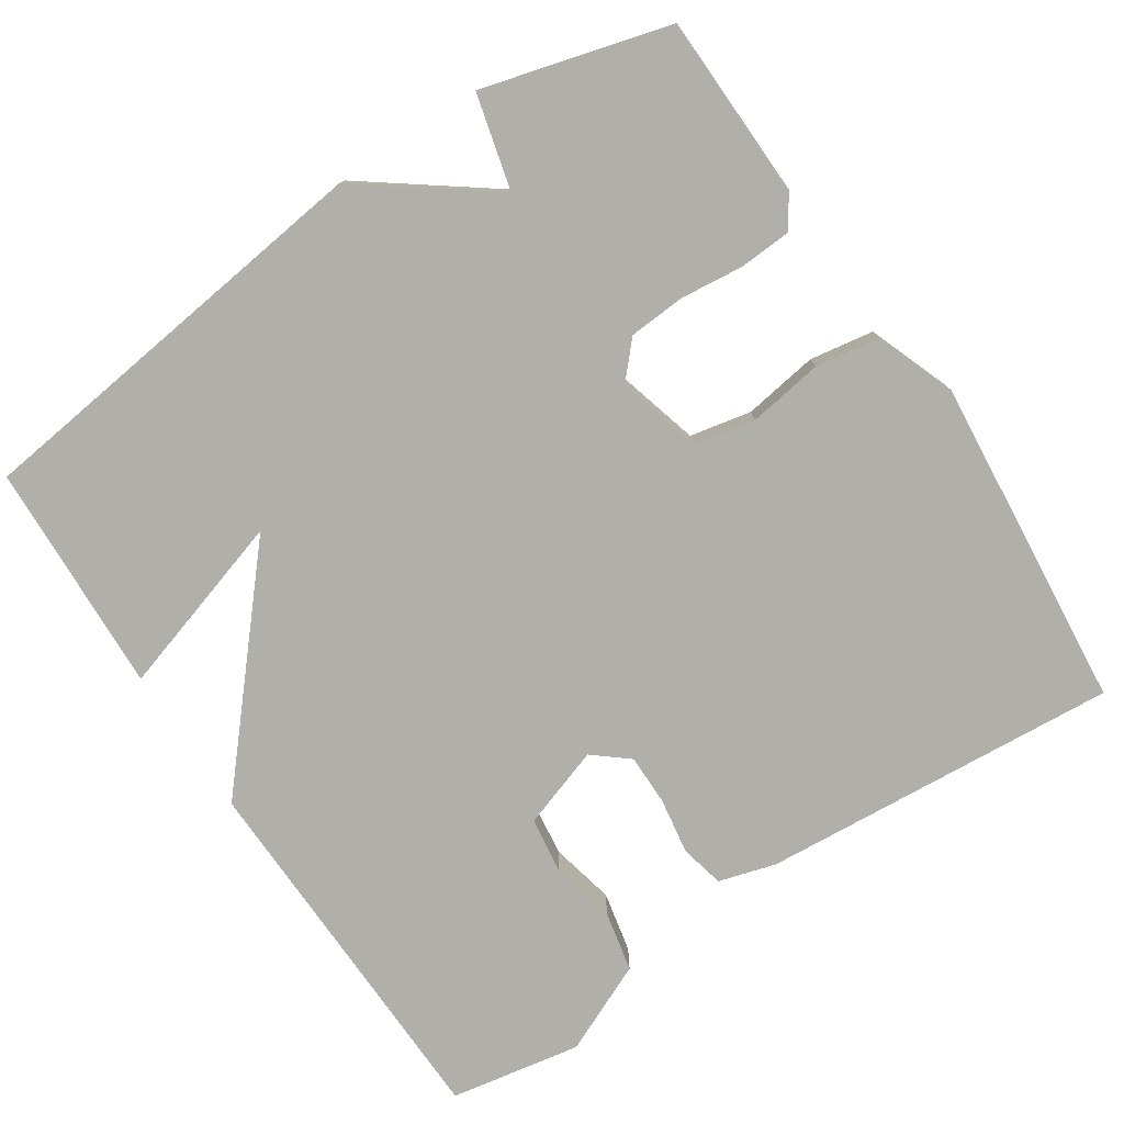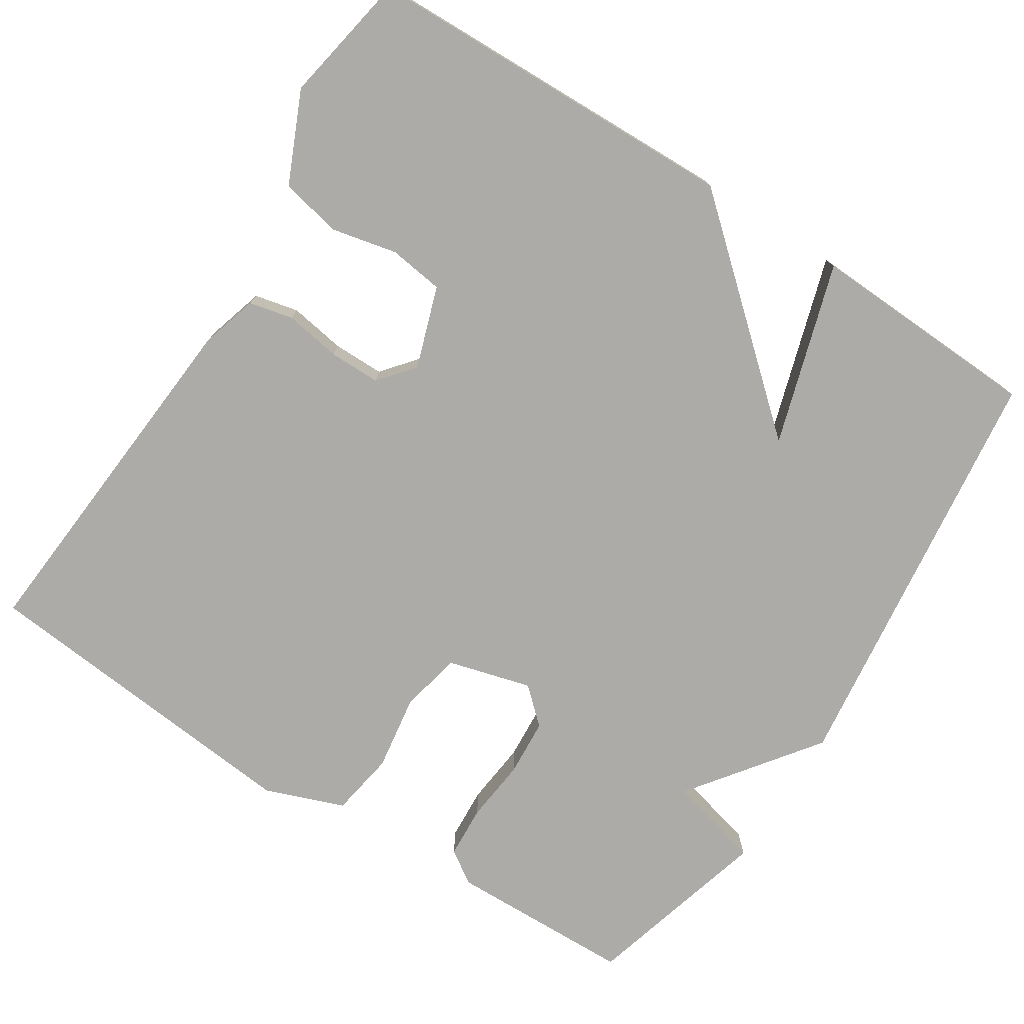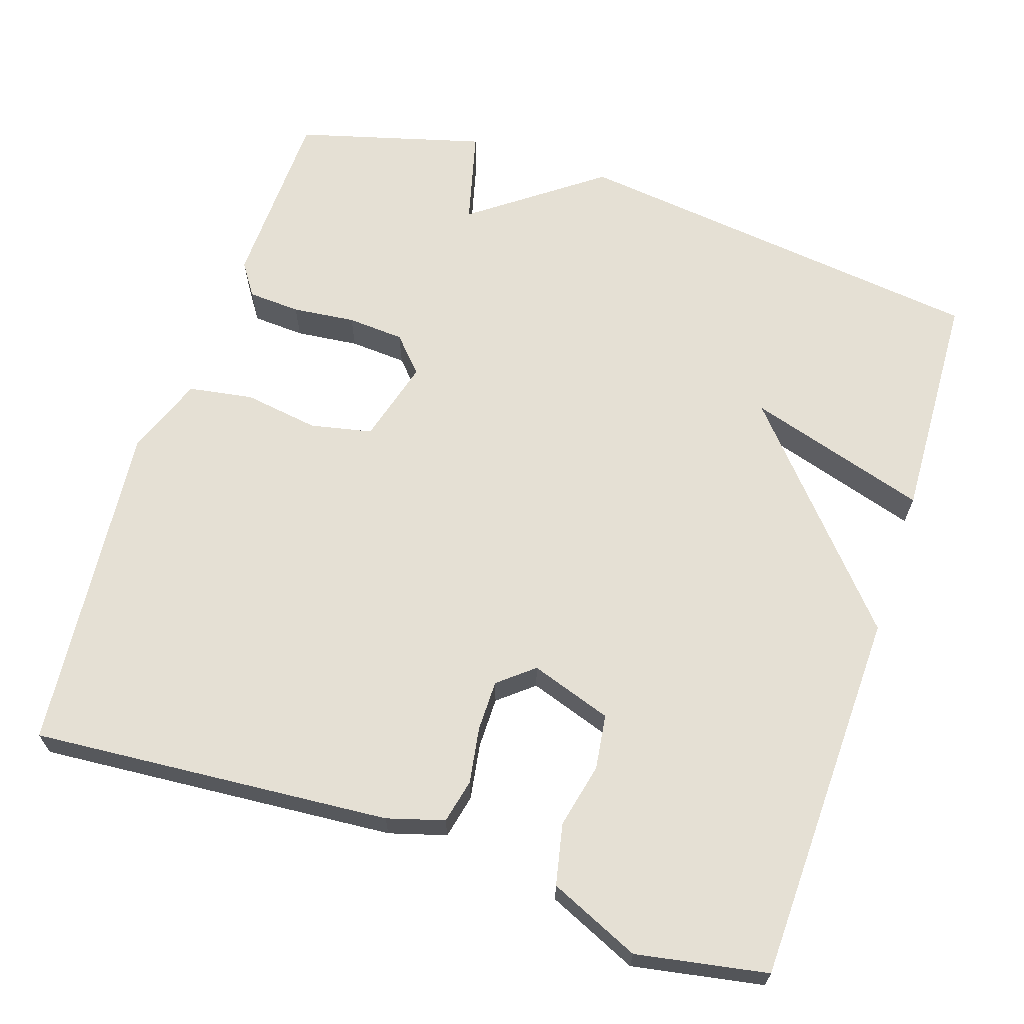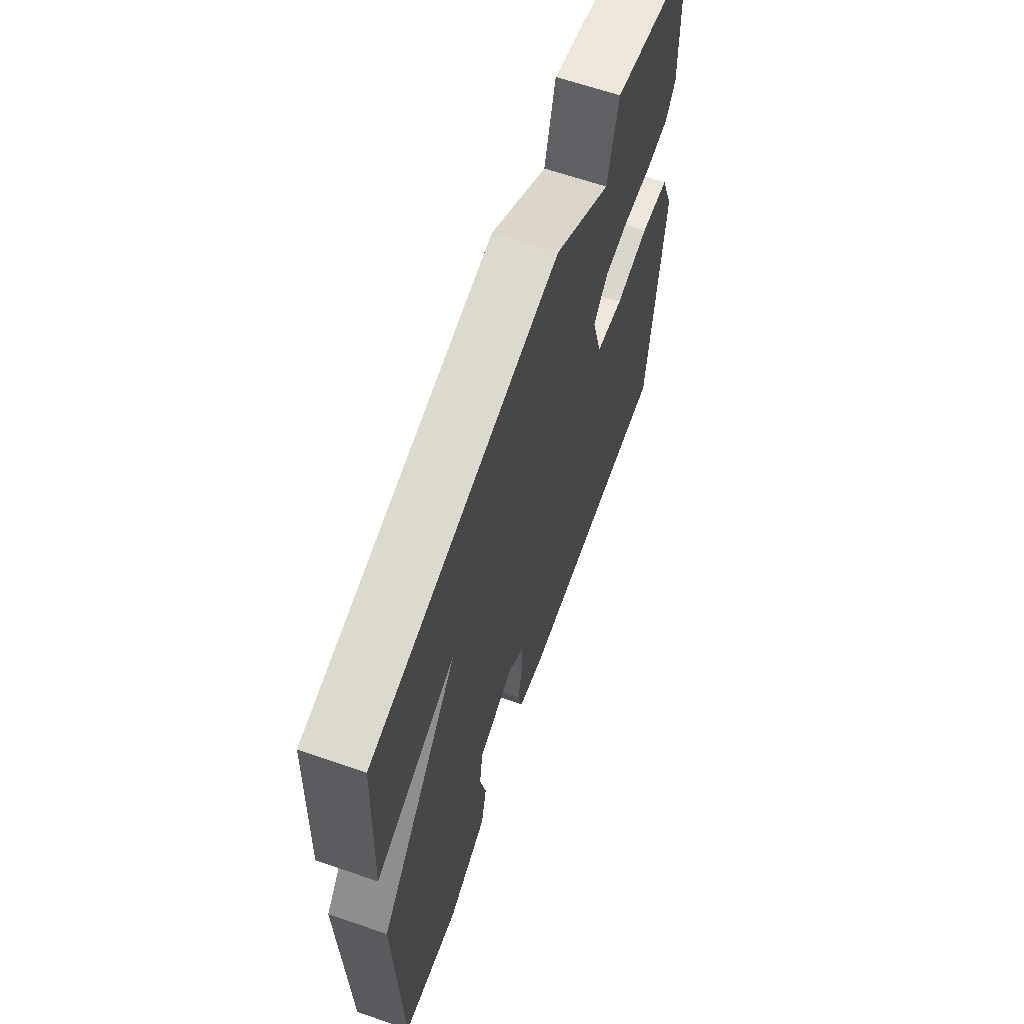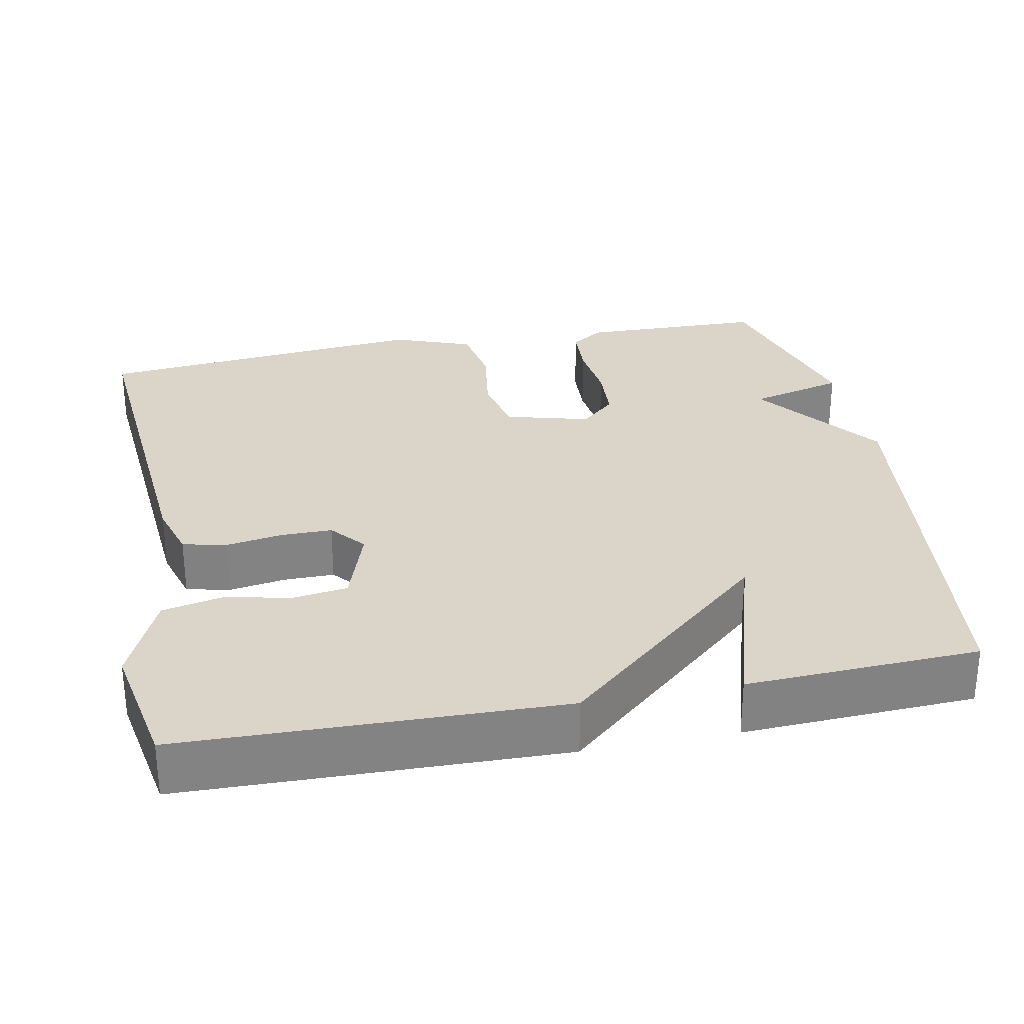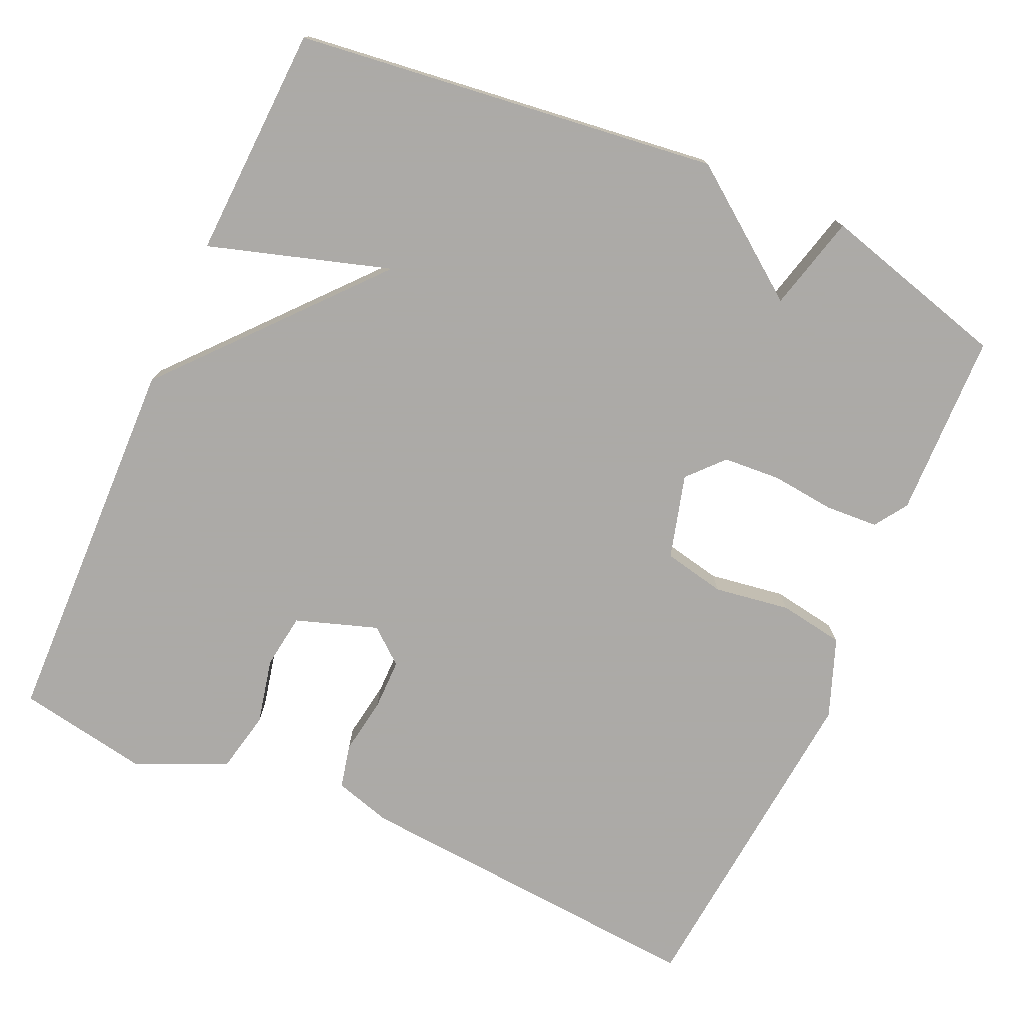
<metadata>
{"format":"obj","ext":"obj","renderer":"f3d","projection":"perspective","resolution":1024,"background":"white","views":[{"elev":-78.0,"azim":33.6,"up":"+Y"},{"elev":-76.2,"azim":-122.6,"up":"+Y"},{"elev":65.4,"azim":-161.7,"up":"+Y"},{"elev":64.6,"azim":-70.9,"up":"+Z"},{"elev":29.3,"azim":-101.3,"up":"+Y"},{"elev":-76.0,"azim":-24.1,"up":"+Y"}]}
</metadata>
<code>
v -0.5 0.07 -0.5
v -0.513 0.07 -0.005
v -0.275 0.07 0.268
v -0.513 0.07 0.195
v -0.5 0.07 0.5
v 0.054 0.07 0.568
v 0.222 0.07 0.443
v 0.254 0.07 0.568
v 0.5 0.07 0.5
v 0.506 0.07 0.258
v 0.477 0.07 0.215
v 0.408 0.07 0.211
v 0.325 0.07 0.22
v 0.25 0.07 0.215
v 0.208 0.07 0.169
v 0.238 0.07 0.059
v 0.319 0.07 0.042
v 0.418 0.07 0.057
v 0.503 0.07 0.043
v 0.542 0.07 -0.061
v 0.5 0.07 -0.5
v 0.028 0.07 -0.463
v -0.047 0.07 -0.441
v -0.06 0.07 -0.383
v -0.048 0.07 -0.309
v -0.048 0.07 -0.242
v -0.094 0.07 -0.204
v -0.201 0.07 -0.24
v -0.211 0.07 -0.312
v -0.192 0.07 -0.398
v -0.209 0.07 -0.478
v -0.328 0.07 -0.531
v -0.5 0 -0.5
v -0.513 0 -0.005
v -0.275 0 0.268
v -0.513 0 0.195
v -0.5 0 0.5
v 0.054 0 0.568
v 0.222 0 0.443
v 0.254 0 0.568
v 0.5 0 0.5
v 0.506 0 0.258
v 0.477 0 0.215
v 0.408 0 0.211
v 0.325 0 0.22
v 0.25 0 0.215
v 0.208 0 0.169
v 0.238 0 0.059
v 0.319 0 0.042
v 0.418 0 0.057
v 0.503 0 0.043
v 0.542 0 -0.061
v 0.5 0 -0.5
v 0.028 0 -0.463
v -0.047 0 -0.441
v -0.06 0 -0.383
v -0.048 0 -0.309
v -0.048 0 -0.242
v -0.094 0 -0.204
v -0.201 0 -0.24
v -0.211 0 -0.312
v -0.192 0 -0.398
v -0.209 0 -0.478
v -0.328 0 -0.531
f 32 1 2
f 31 32 2
f 30 31 2
f 29 30 2
f 28 29 2 3
f 27 28 3
f 26 27 3
f 23 24 25
f 22 23 25
f 21 22 25
f 20 21 25
f 19 20 25
f 18 19 25
f 17 18 25
f 16 17 25 26
f 15 16 26 3
f 11 12 13
f 10 11 13
f 9 10 13
f 8 9 13
f 7 8 13
f 7 13 14
f 5 6 7
f 4 5 7
f 3 4 7
f 3 7 14 15
f 34 33 64
f 34 64 63
f 34 63 62
f 34 62 61
f 35 34 61 60
f 35 60 59
f 35 59 58
f 57 56 55
f 57 55 54
f 57 54 53
f 57 53 52
f 57 52 51
f 57 51 50
f 57 50 49
f 58 57 49 48
f 35 58 48 47
f 45 44 43
f 45 43 42
f 45 42 41
f 45 41 40
f 45 40 39
f 46 45 39
f 39 38 37
f 39 37 36
f 39 36 35
f 47 46 39 35
f 1 33 34 2
f 2 34 35 3
f 3 35 36 4
f 4 36 37 5
f 5 37 38 6
f 6 38 39 7
f 7 39 40 8
f 8 40 41 9
f 9 41 42 10
f 10 42 43 11
f 11 43 44 12
f 12 44 45 13
f 13 45 46 14
f 14 46 47 15
f 15 47 48 16
f 16 48 49 17
f 17 49 50 18
f 18 50 51 19
f 19 51 52 20
f 20 52 53 21
f 21 53 54 22
f 22 54 55 23
f 23 55 56 24
f 24 56 57 25
f 25 57 58 26
f 26 58 59 27
f 27 59 60 28
f 28 60 61 29
f 29 61 62 30
f 30 62 63 31
f 31 63 64 32
f 32 64 33 1

</code>
